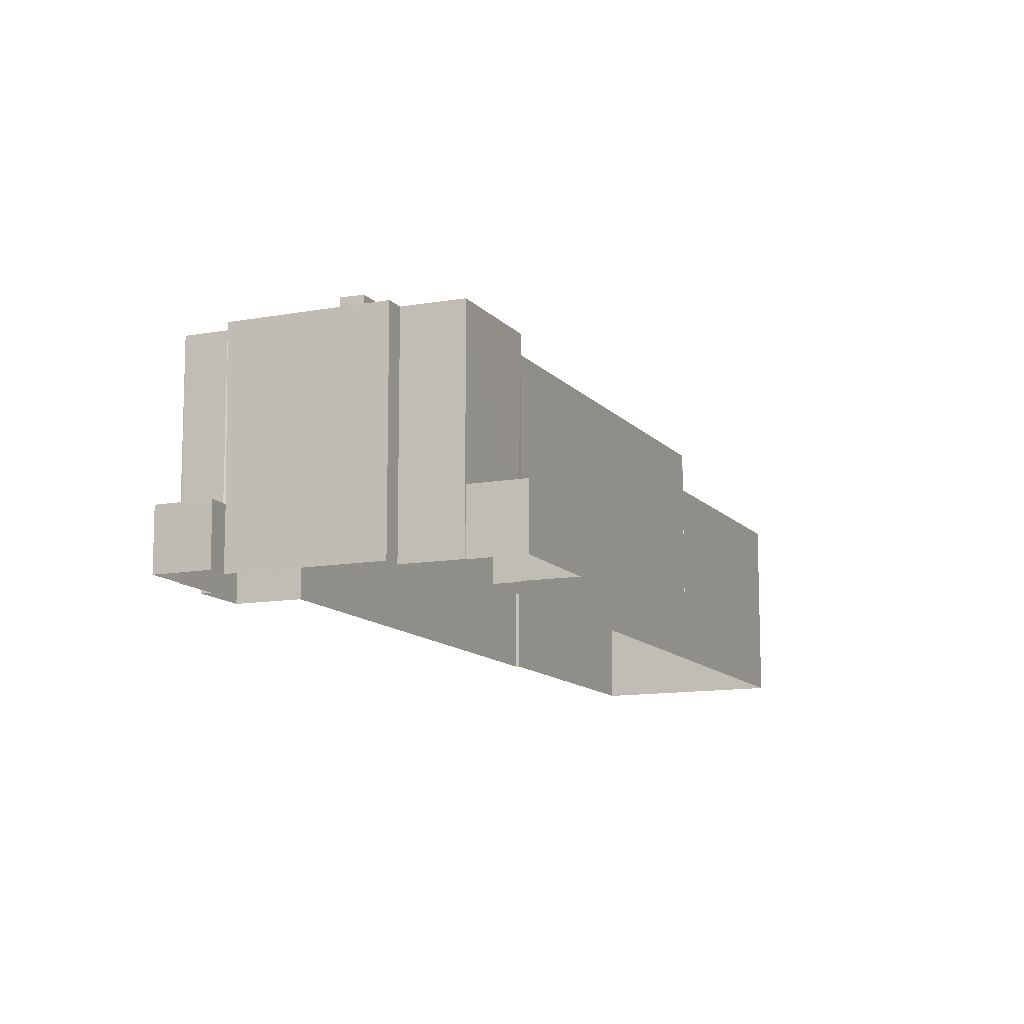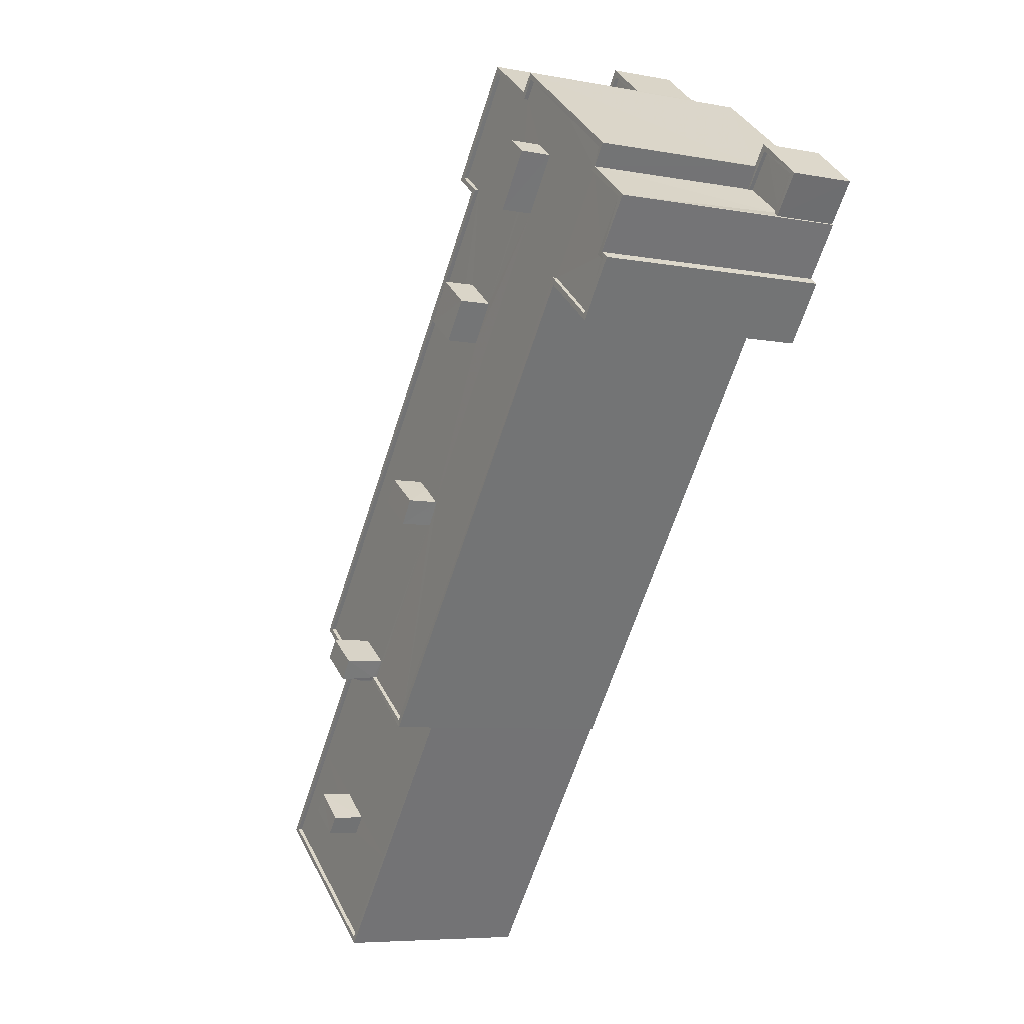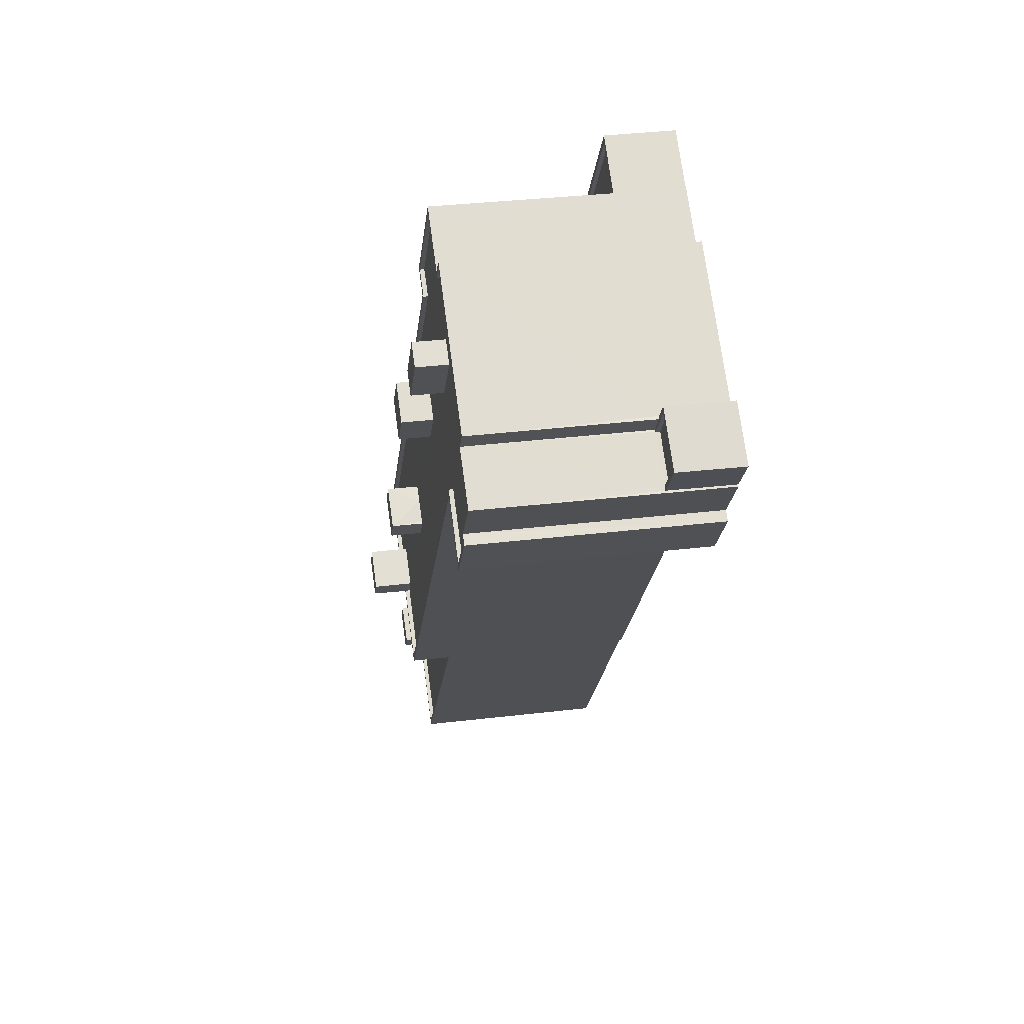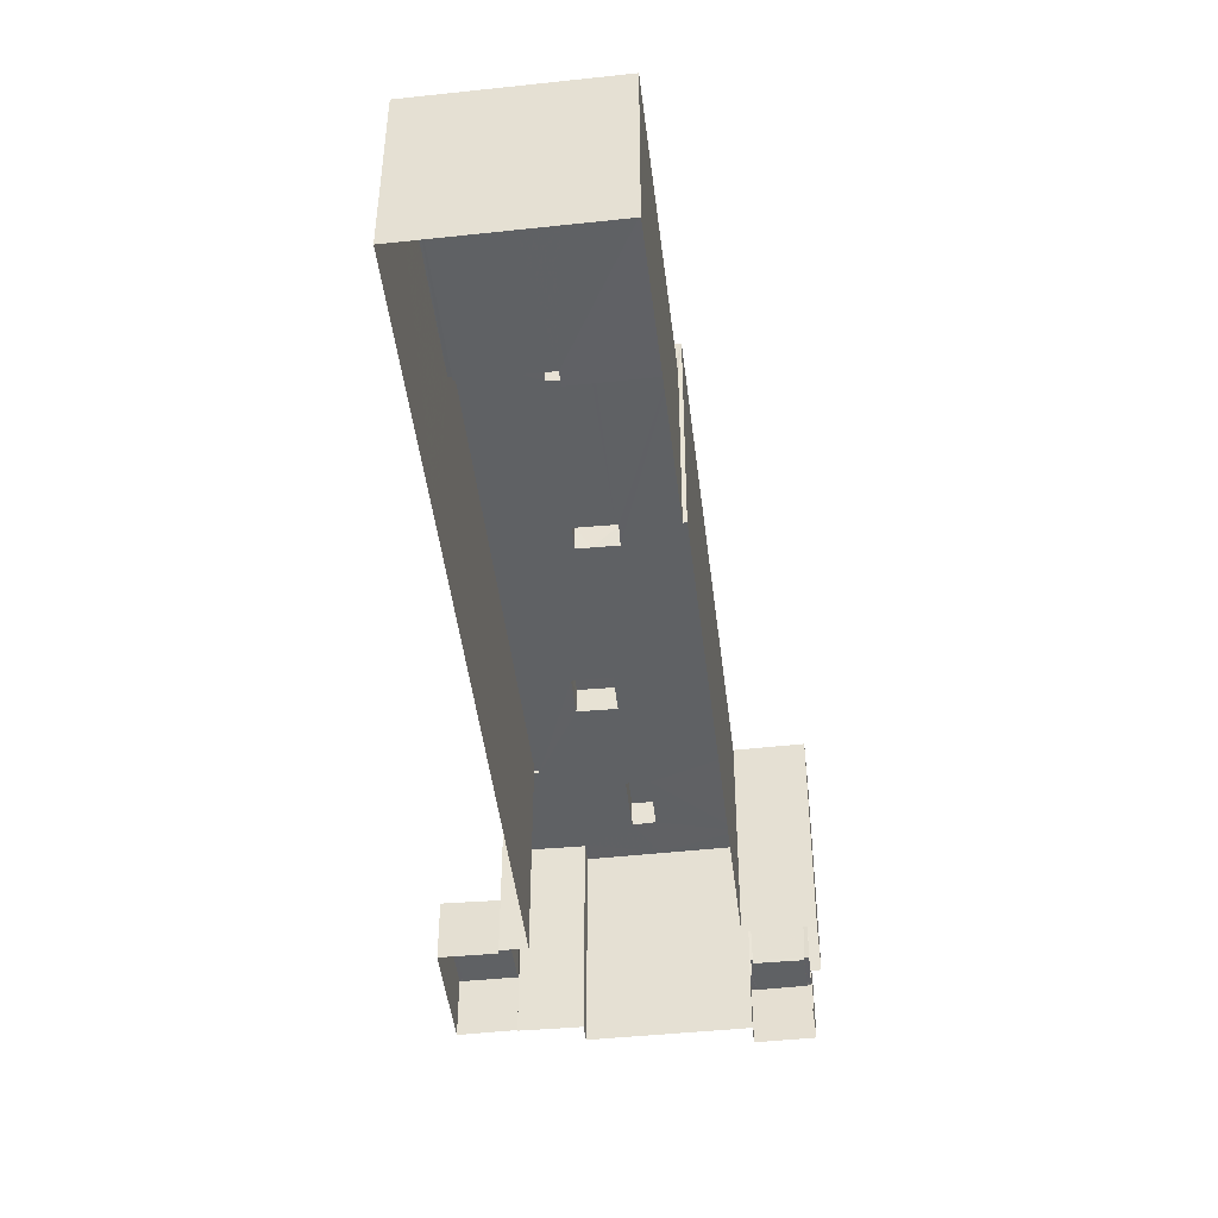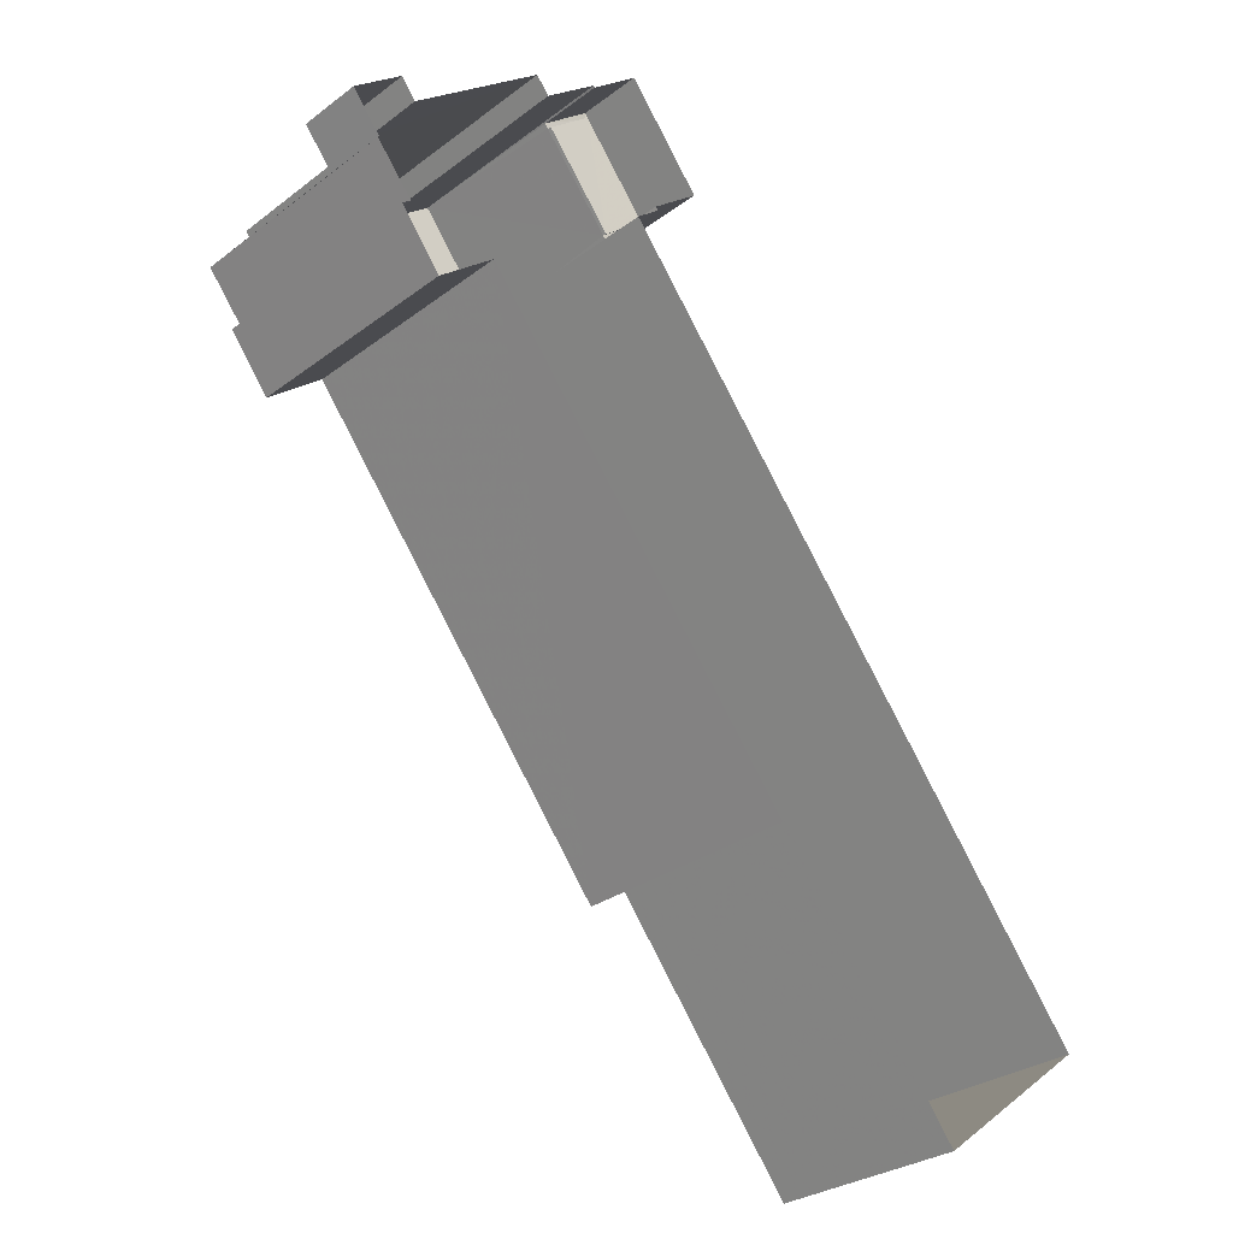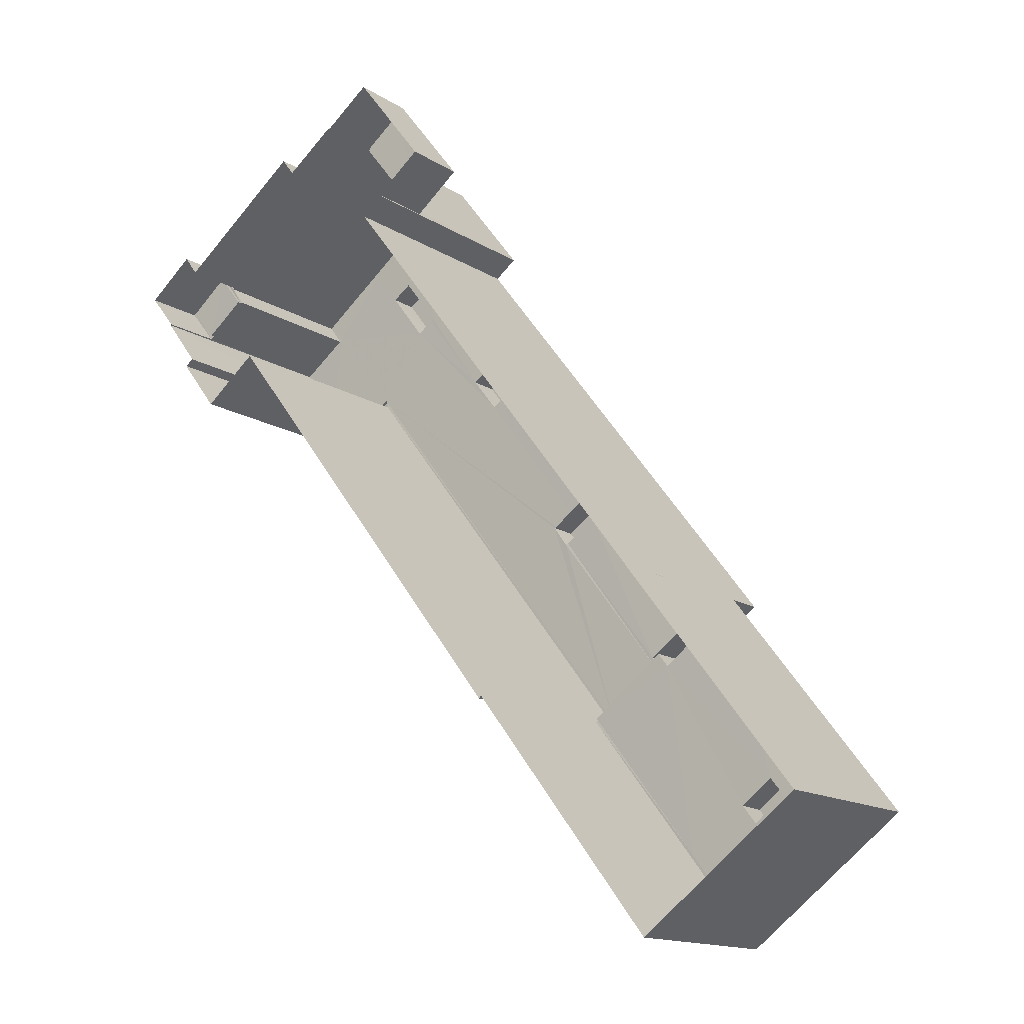
<metadata>
{"format":"obj","ext":"obj","renderer":"f3d","projection":"perspective","resolution":1024,"background":"white","views":[{"elev":-11.8,"azim":166.1,"up":"+Z"},{"elev":-6.3,"azim":60.3,"up":"+Y"},{"elev":32.3,"azim":80.5,"up":"+Y"},{"elev":-46.7,"azim":-30.7,"up":"+Z"},{"elev":-28.9,"azim":138.3,"up":"+Y"},{"elev":-14.6,"azim":-143.5,"up":"+Y"}]}
</metadata>
<code>
v 1.197e+05 7.864e+05 22.72
v 1.197e+05 7.864e+05 22.72
v 1.197e+05 7.864e+05 22.72
v 1.197e+05 7.864e+05 22.72
v 1.197e+05 7.864e+05 22.72
v 1.197e+05 7.864e+05 22.72
v 1.197e+05 7.864e+05 22.72
v 1.197e+05 7.864e+05 22.72
v 1.197e+05 7.864e+05 22.73
v 1.197e+05 7.864e+05 22.74
v 1.197e+05 7.864e+05 22.74
v 1.197e+05 7.864e+05 22.73
v 1.197e+05 7.864e+05 22.73
v 1.197e+05 7.864e+05 22.73
v 1.197e+05 7.864e+05 22.73
v 1.197e+05 7.864e+05 22.72
v 1.197e+05 7.864e+05 22.73
v 1.197e+05 7.864e+05 22.73
v 1.197e+05 7.864e+05 22.73
v 1.197e+05 7.864e+05 22.73
v 1.197e+05 7.864e+05 22.73
v 1.197e+05 7.864e+05 22.74
v 1.197e+05 7.864e+05 22.73
v 1.197e+05 7.864e+05 22.73
v 1.197e+05 7.864e+05 26.53
v 1.197e+05 7.864e+05 26.53
v 1.197e+05 7.864e+05 26.53
v 1.197e+05 7.864e+05 26.53
v 1.197e+05 7.864e+05 26.78
v 1.197e+05 7.864e+05 26.78
v 1.197e+05 7.864e+05 26.78
v 1.197e+05 7.864e+05 26.78
v 1.197e+05 7.864e+05 26.78
v 1.197e+05 7.864e+05 26.78
v 1.197e+05 7.864e+05 26.78
v 1.197e+05 7.864e+05 26.78
v 1.197e+05 7.864e+05 36.99
v 1.197e+05 7.864e+05 36.99
v 1.197e+05 7.864e+05 36.99
v 1.197e+05 7.864e+05 36.99
v 1.197e+05 7.864e+05 37
v 1.197e+05 7.864e+05 37
v 1.197e+05 7.864e+05 37
v 1.197e+05 7.864e+05 37
v 1.197e+05 7.864e+05 37
v 1.197e+05 7.864e+05 37
v 1.197e+05 7.864e+05 36.75
v 1.197e+05 7.864e+05 36.75
v 1.197e+05 7.864e+05 36.75
v 1.197e+05 7.864e+05 36.75
v 1.197e+05 7.864e+05 36.76
v 1.197e+05 7.864e+05 36.75
v 1.197e+05 7.864e+05 36.75
v 1.197e+05 7.864e+05 36.74
v 1.197e+05 7.864e+05 36.74
v 1.197e+05 7.864e+05 36.75
v 1.197e+05 7.864e+05 36.75
v 1.197e+05 7.864e+05 36.75
v 1.197e+05 7.864e+05 36.75
v 1.197e+05 7.864e+05 36.75
v 1.197e+05 7.864e+05 36.75
v 1.197e+05 7.864e+05 36.75
v 1.197e+05 7.864e+05 36.75
v 1.197e+05 7.864e+05 36.75
v 1.197e+05 7.864e+05 36.75
v 1.197e+05 7.864e+05 36.75
v 1.197e+05 7.864e+05 36.75
v 1.197e+05 7.864e+05 36.75
v 1.197e+05 7.864e+05 36.75
v 1.197e+05 7.864e+05 36.75
v 1.197e+05 7.864e+05 36.75
v 1.197e+05 7.864e+05 36.75
v 1.197e+05 7.864e+05 36.74
v 1.197e+05 7.864e+05 36.74
v 1.197e+05 7.864e+05 36.75
v 1.197e+05 7.864e+05 36.75
v 1.197e+05 7.864e+05 36.75
v 1.197e+05 7.864e+05 36.75
v 1.197e+05 7.864e+05 36.74
v 1.197e+05 7.864e+05 36.74
v 1.197e+05 7.864e+05 36.74
v 1.197e+05 7.864e+05 36.74
v 1.197e+05 7.864e+05 36.74
v 1.197e+05 7.864e+05 36.75
v 1.197e+05 7.864e+05 37
v 1.197e+05 7.864e+05 37
v 1.197e+05 7.864e+05 37.01
v 1.197e+05 7.864e+05 37
v 1.197e+05 7.864e+05 37
v 1.197e+05 7.864e+05 37
v 1.197e+05 7.864e+05 37
v 1.197e+05 7.864e+05 37.01
v 1.197e+05 7.864e+05 37
v 1.197e+05 7.864e+05 37
v 1.197e+05 7.864e+05 37
v 1.197e+05 7.864e+05 36.99
v 1.197e+05 7.864e+05 36.99
v 1.197e+05 7.864e+05 36.99
v 1.197e+05 7.864e+05 36.99
v 1.197e+05 7.864e+05 36.99
v 1.197e+05 7.864e+05 37
v 1.197e+05 7.864e+05 37
v 1.197e+05 7.864e+05 36.99
v 1.197e+05 7.864e+05 36.99
v 1.197e+05 7.864e+05 36.99
v 1.197e+05 7.864e+05 37
v 1.197e+05 7.864e+05 37
v 1.197e+05 7.864e+05 36.99
v 1.197e+05 7.864e+05 36.99
v 1.197e+05 7.864e+05 36.27
v 1.197e+05 7.864e+05 36.26
v 1.197e+05 7.864e+05 36.26
v 1.197e+05 7.864e+05 36.27
v 1.197e+05 7.864e+05 34.31
v 1.197e+05 7.864e+05 34.31
v 1.197e+05 7.864e+05 34.31
v 1.197e+05 7.864e+05 34.31
v 1.197e+05 7.864e+05 34.32
v 1.197e+05 7.864e+05 34.32
v 1.197e+05 7.864e+05 34.32
v 1.197e+05 7.864e+05 34.31
v 1.197e+05 7.864e+05 34.32
v 1.197e+05 7.864e+05 34.31
v 1.197e+05 7.864e+05 34.32
v 1.197e+05 7.864e+05 34.31
v 1.197e+05 7.864e+05 34.56
v 1.197e+05 7.864e+05 34.56
v 1.197e+05 7.864e+05 34.56
v 1.197e+05 7.864e+05 34.56
v 1.197e+05 7.864e+05 34.57
v 1.197e+05 7.864e+05 34.57
v 1.197e+05 7.864e+05 34.57
v 1.197e+05 7.864e+05 34.57
v 1.197e+05 7.864e+05 26.36
v 1.197e+05 7.864e+05 26.37
v 1.197e+05 7.864e+05 26.37
v 1.197e+05 7.864e+05 26.36
v 1.197e+05 7.864e+05 26.62
v 1.197e+05 7.864e+05 26.62
v 1.197e+05 7.864e+05 26.62
v 1.197e+05 7.864e+05 26.62
v 1.197e+05 7.864e+05 26.62
v 1.197e+05 7.864e+05 26.62
v 1.197e+05 7.864e+05 26.61
v 1.197e+05 7.864e+05 26.61
v 1.197e+05 7.864e+05 26.61
v 1.197e+05 7.864e+05 26.61
v 1.197e+05 7.864e+05 39.09
v 1.197e+05 7.864e+05 39.09
v 1.197e+05 7.864e+05 39.09
v 1.197e+05 7.864e+05 39.09
v 1.197e+05 7.864e+05 38.61
v 1.197e+05 7.864e+05 38.61
v 1.197e+05 7.864e+05 38.61
v 1.197e+05 7.864e+05 38.61
v 1.197e+05 7.864e+05 38.6
v 1.197e+05 7.864e+05 38.61
v 1.197e+05 7.864e+05 38.61
v 1.197e+05 7.864e+05 38.61
v 1.197e+05 7.864e+05 38.61
v 1.197e+05 7.864e+05 38.61
v 1.197e+05 7.864e+05 38.61
v 1.197e+05 7.864e+05 38.61
f 1 2 3
f 4 5 6
f 2 7 8
f 4 6 7
f 9 10 11
f 12 13 4
f 14 9 11
f 15 14 16
f 2 1 16
f 17 18 19
f 12 20 21
f 20 17 19
f 11 22 23
f 23 24 17
f 2 4 7
f 16 12 4
f 14 11 23
f 14 23 16
f 16 4 2
f 12 23 20
f 23 17 20
f 16 23 12
f 25 26 27
f 25 28 26
f 29 30 31
f 32 33 34
f 35 30 29
f 36 32 30
f 32 36 33
f 36 30 35
f 37 38 39
f 38 40 39
f 39 41 42
f 43 42 44
f 43 44 45
f 44 41 46
f 39 40 41
f 42 41 44
f 47 48 49
f 50 47 49
f 51 52 53
f 54 55 56
f 53 52 57
f 58 59 60
f 61 55 62
f 63 64 65
f 65 51 66
f 66 58 60
f 67 68 69
f 70 49 48
f 70 71 49
f 65 66 72
f 69 68 72
f 51 70 58
f 63 65 61
f 51 53 71
f 56 61 68
f 61 56 55
f 51 58 66
f 51 71 70
f 65 72 68
f 65 68 61
f 55 54 73
f 74 55 73
f 47 75 76
f 48 47 76
f 54 77 73
f 77 78 79
f 80 73 81
f 82 81 83
f 81 79 83
f 84 75 79
f 76 75 84
f 78 84 79
f 73 77 79
f 73 79 81
f 69 77 67
f 78 77 60
f 59 78 60
f 77 69 60
f 85 86 43
f 87 86 85
f 45 88 43
f 89 90 91
f 87 92 89
f 93 91 94
f 91 90 94
f 89 95 90
f 92 95 89
f 88 85 43
f 87 85 92
f 96 97 98
f 99 98 100
f 96 101 102
f 103 104 105
f 105 99 100
f 37 104 38
f 94 106 93
f 102 101 106
f 107 106 94
f 98 97 108
f 103 105 109
f 104 103 38
f 100 98 108
f 105 100 109
f 102 106 107
f 97 96 102
f 110 111 112
f 110 113 111
f 114 115 116
f 115 117 116
f 118 119 120
f 121 116 119
f 114 116 121
f 119 116 120
f 118 122 119
f 123 114 121
f 124 122 118
f 125 123 122
f 123 125 114
f 125 122 124
f 126 127 128
f 129 126 128
f 129 128 130
f 131 132 133
f 131 133 130
f 128 131 130
f 134 135 136
f 134 137 135
f 138 139 140
f 140 141 142
f 142 141 143
f 144 145 146
f 147 145 144
f 143 141 147
f 139 141 140
f 141 145 147
f 148 149 150
f 148 151 149
f 152 153 154
f 152 155 153
f 156 157 158
f 156 159 157
f 160 161 162
f 163 160 162
f 28 30 26
f 28 31 30
f 25 27 32
f 34 25 32
f 32 27 26
f 30 32 26
f 17 36 18
f 17 33 36
f 36 19 18
f 36 35 19
f 20 19 35
f 29 20 35
f 20 29 21
f 93 21 29
f 93 34 91
f 24 33 17
f 91 33 24
f 28 25 34
f 34 33 91
f 31 28 34
f 93 29 31
f 93 31 34
f 14 15 126
f 15 42 126
f 115 127 117
f 117 127 43
f 127 42 43
f 126 42 127
f 105 3 2
f 105 104 3
f 37 1 3
f 104 37 3
f 39 16 1
f 37 39 1
f 42 15 16
f 39 42 16
f 133 22 11
f 22 133 87
f 116 86 132
f 120 116 132
f 86 87 132
f 132 87 133
f 87 89 23
f 22 87 23
f 91 24 23
f 89 91 23
f 93 12 21
f 93 106 12
f 106 13 12
f 106 101 13
f 96 142 101
f 101 142 13
f 96 140 142
f 13 142 4
f 138 98 139
f 134 136 139
f 7 144 8
f 146 98 99
f 8 144 99
f 134 139 146
f 144 146 99
f 139 98 146
f 105 2 8
f 99 105 8
f 117 86 116
f 117 43 86
f 140 96 98
f 138 140 98
f 109 80 81
f 109 100 80
f 109 81 82
f 103 109 82
f 38 82 83
f 38 103 82
f 40 83 79
f 40 38 83
f 41 79 75
f 41 40 79
f 75 47 41
f 47 50 46
f 41 47 46
f 57 52 85
f 88 57 85
f 92 85 52
f 51 92 52
f 92 51 65
f 95 92 65
f 90 65 64
f 90 95 65
f 94 64 63
f 94 90 64
f 94 63 61
f 107 94 61
f 107 61 62
f 102 107 62
f 74 97 55
f 55 102 62
f 55 97 102
f 108 74 73
f 108 97 74
f 108 73 80
f 100 108 80
f 121 112 111
f 123 121 111
f 113 123 111
f 113 122 123
f 119 122 113
f 110 119 113
f 121 119 110
f 112 121 110
f 131 125 124
f 131 128 125
f 124 118 131
f 118 120 132
f 118 132 131
f 128 127 114
f 128 114 125
f 127 115 114
f 11 10 130
f 133 11 130
f 130 10 9
f 129 130 9
f 129 9 14
f 126 129 14
f 146 137 134
f 146 145 137
f 135 141 139
f 136 135 139
f 141 135 137
f 145 141 137
f 142 143 5
f 4 142 5
f 143 6 5
f 143 147 6
f 6 147 144
f 7 6 144
f 50 49 46
f 44 46 149
f 149 46 150
f 46 49 150
f 57 88 53
f 53 88 151
f 149 151 45
f 149 45 44
f 151 88 45
f 71 53 151
f 148 71 151
f 148 49 71
f 148 150 49
f 84 154 76
f 84 152 154
f 70 48 153
f 48 76 154
f 48 154 153
f 153 155 58
f 70 153 58
f 152 78 59
f 84 78 152
f 59 58 155
f 152 59 155
f 68 67 157
f 67 77 158
f 67 158 157
f 157 159 56
f 68 157 56
f 159 156 54
f 56 159 54
f 54 158 77
f 54 156 158
f 60 162 66
f 60 163 162
f 162 161 72
f 66 162 72
f 161 160 69
f 72 161 69
f 69 163 60
f 69 160 163

</code>
